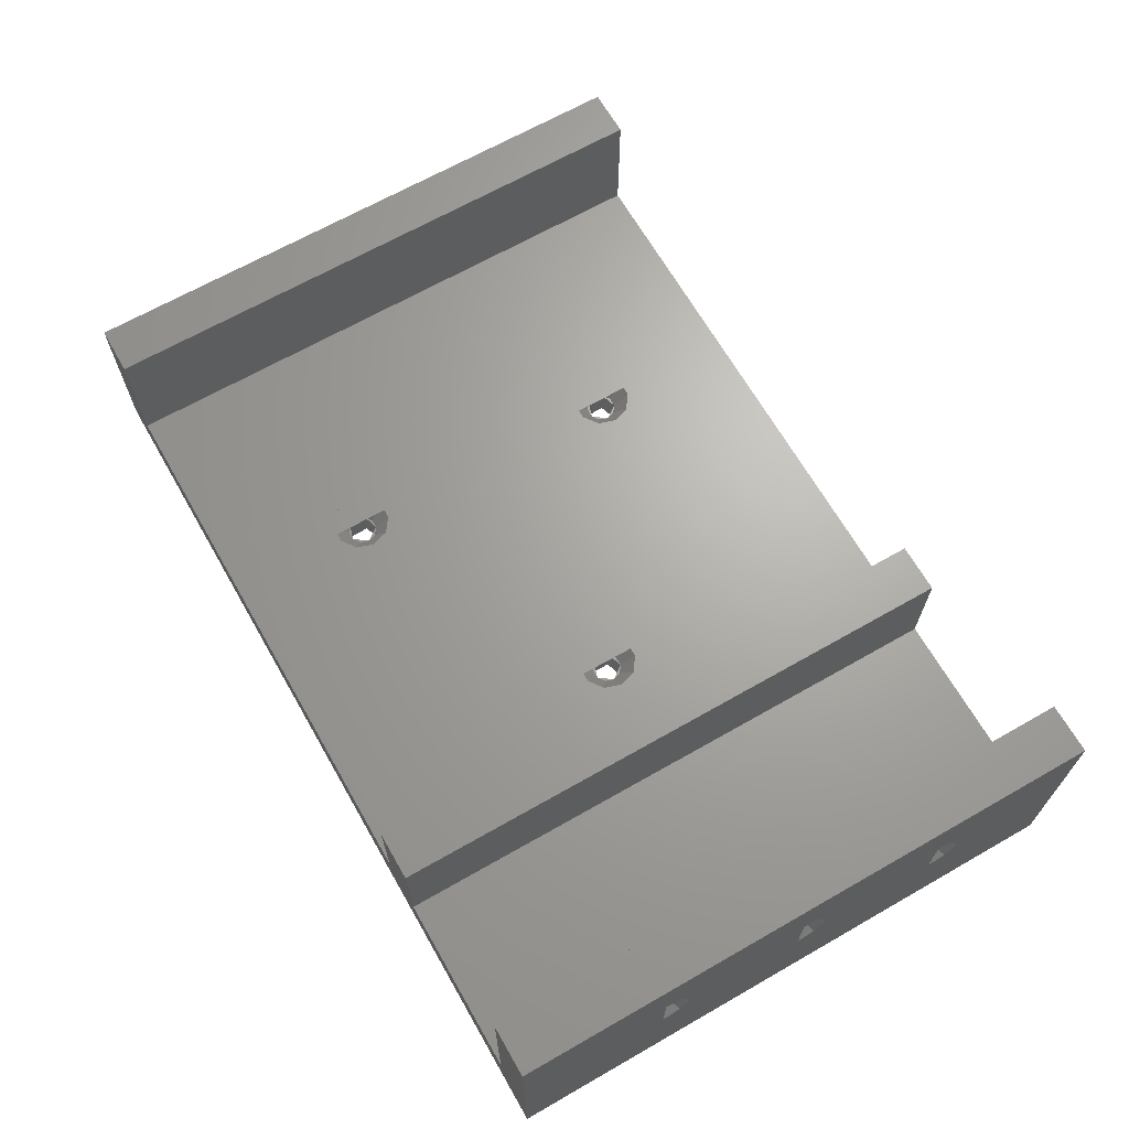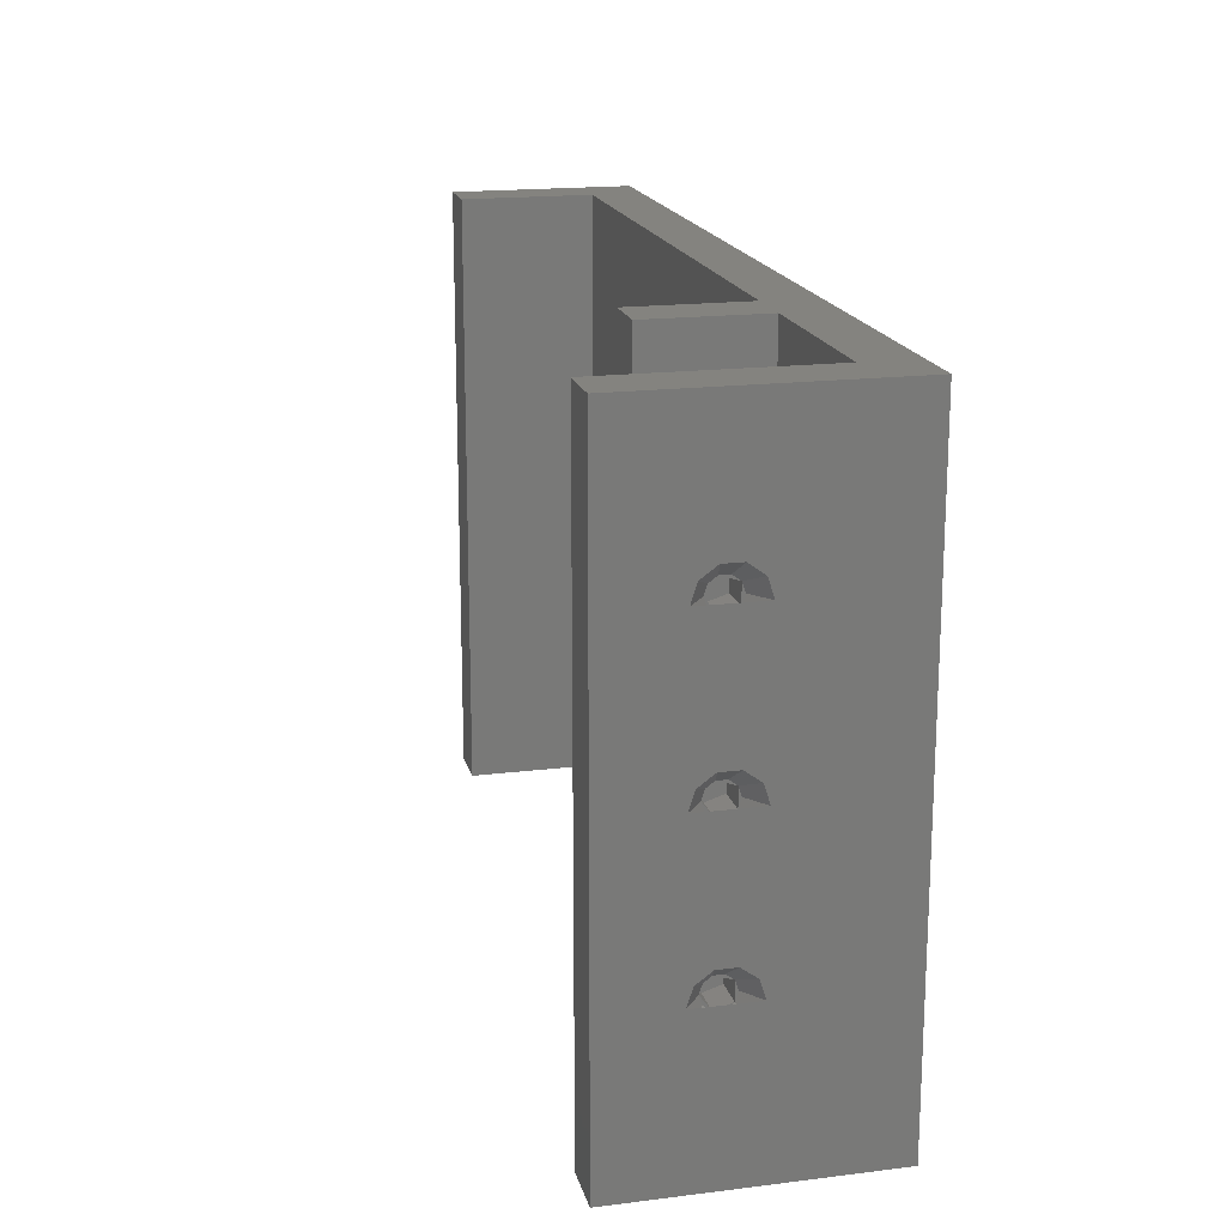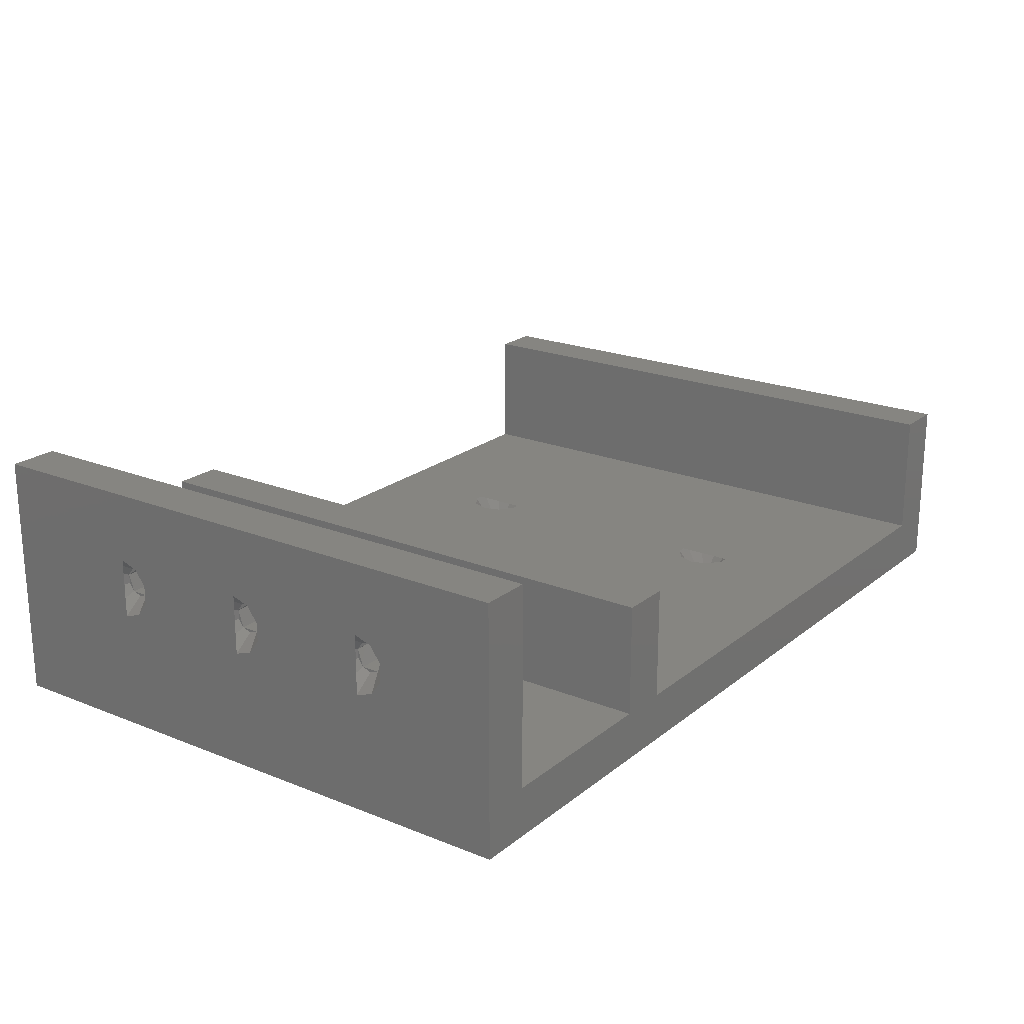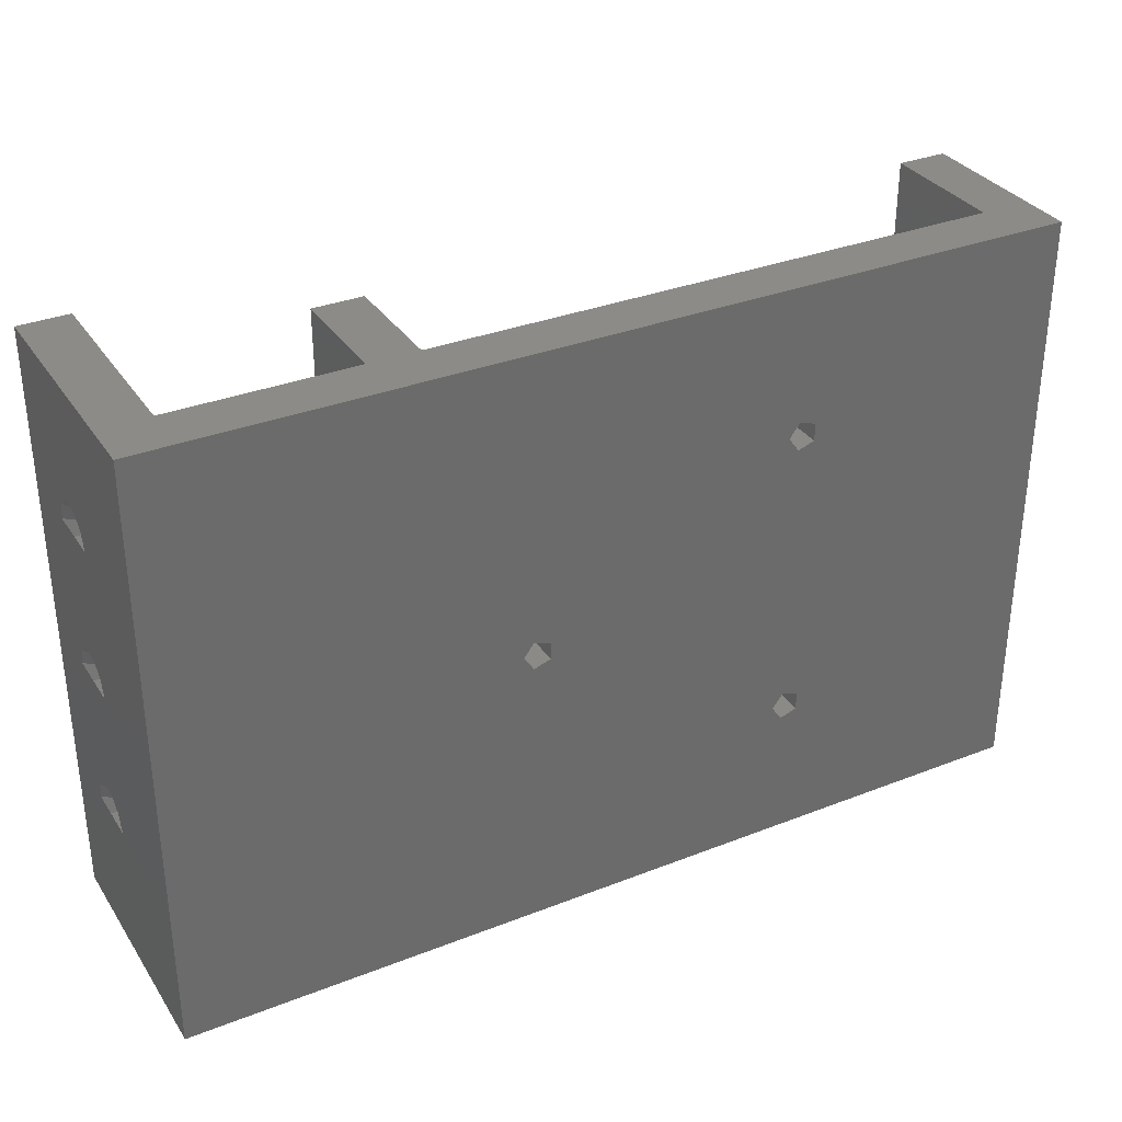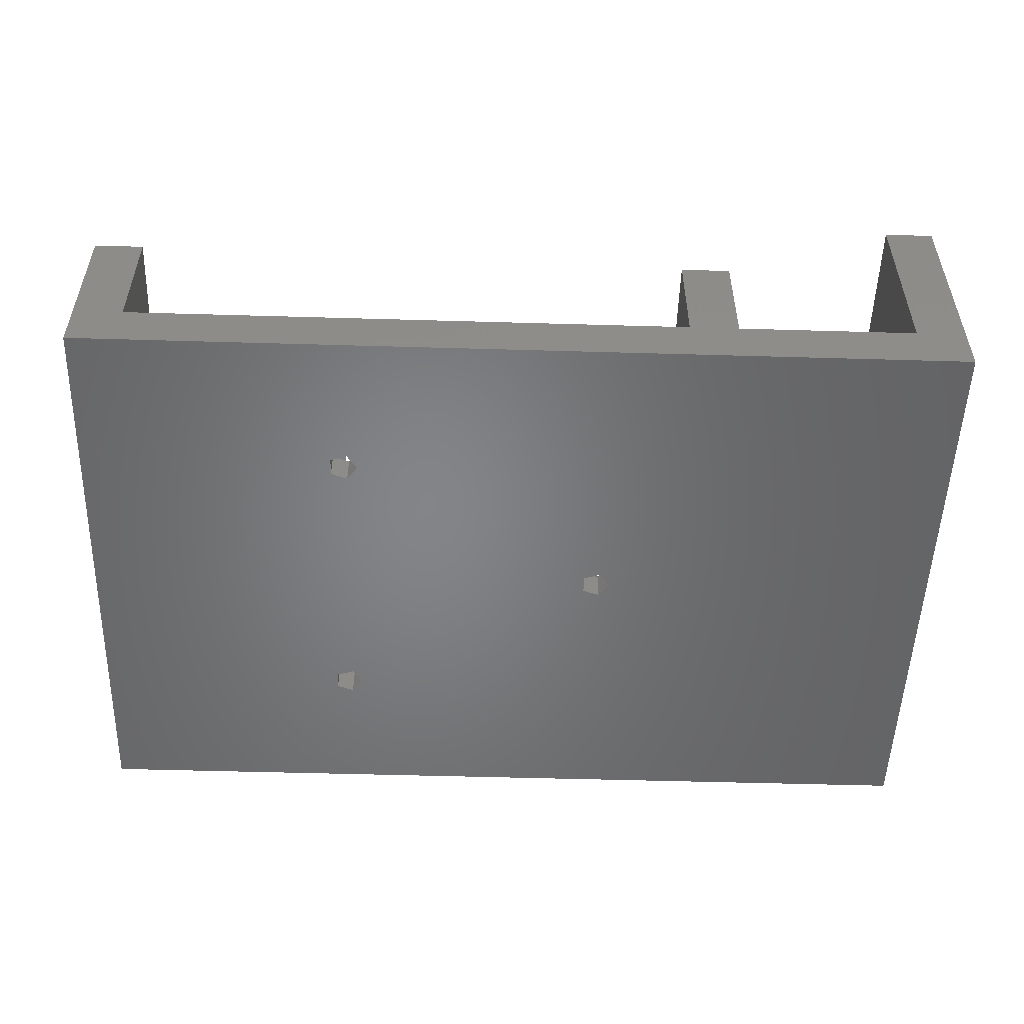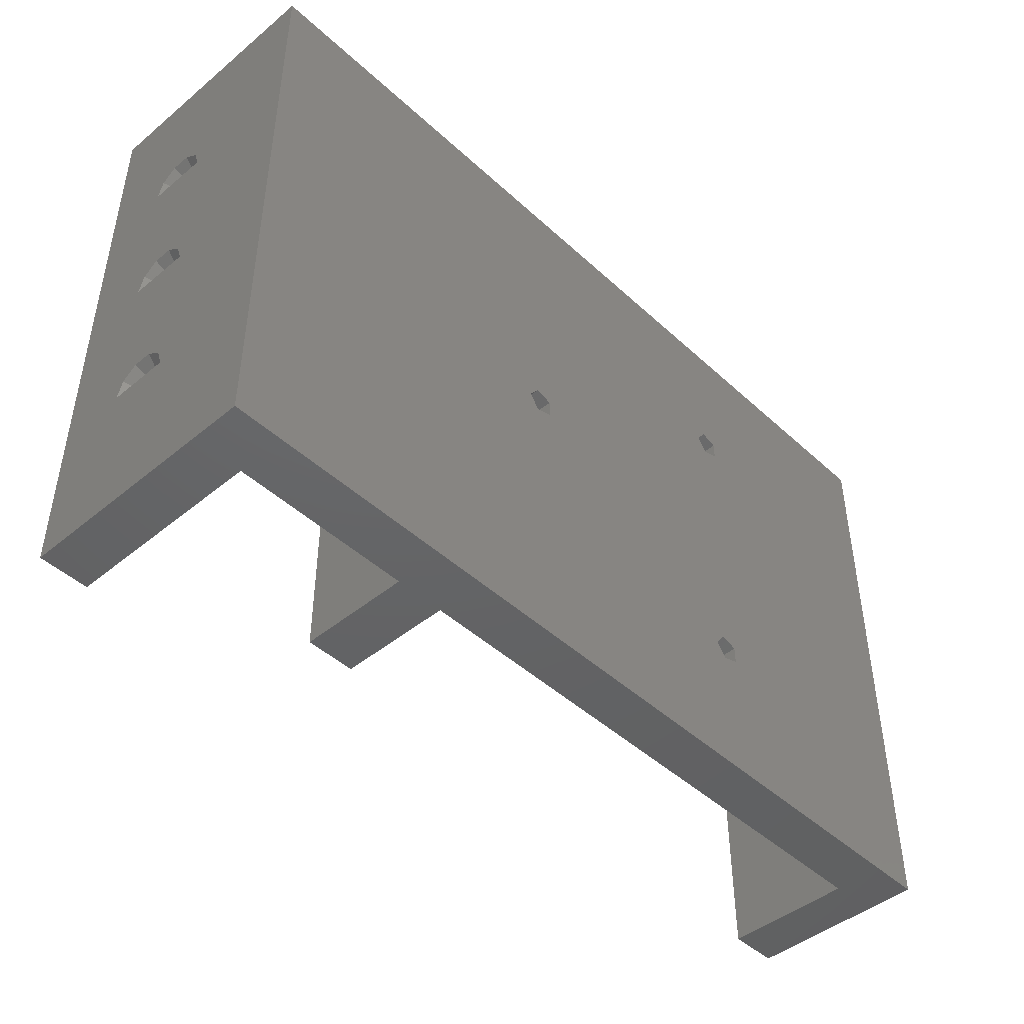
<metadata>
{"format":"stl","ext":"stl","renderer":"f3d","projection":"perspective","resolution":1024,"background":"white","views":[{"elev":66.9,"azim":60.2,"up":"+Z"},{"elev":17.9,"azim":76.5,"up":"+Y"},{"elev":21.0,"azim":125.8,"up":"+Z"},{"elev":32.9,"azim":151.6,"up":"+Y"},{"elev":-52.1,"azim":-1.8,"up":"+Z"},{"elev":-45.5,"azim":133.5,"up":"+Y"}]}
</metadata>
<code>
# stl→obj: 180 verts, 380 faces
v -64.21 15.88 1.426e-14
v -90 0 1.998e-14
v 0 60 0
v -64.21 44.12 1.426e-14
v -90 60 1.998e-14
v -62.54 13.57 1.389e-14
v -64.21 14.12 1.426e-14
v 0 0 0
v -62.54 16.43 1.389e-14
v -61.5 15 1.366e-14
v -37.21 30.88 8.263e-15
v -37.21 29.12 8.263e-15
v -35.54 28.57 7.891e-15
v -34.5 30 7.661e-15
v -35.54 31.43 7.891e-15
v -61.5 45 1.366e-14
v -62.54 43.57 1.389e-14
v -64.21 45.88 1.426e-14
v -62.54 46.43 1.389e-14
v -5 0 5
v 5.551e-15 0 25
v -28 0 16.3
v -28 0 5
v -23 0 16.3
v -23 0 5
v -85 0 5
v -85 0 18
v -90 0 18
v -5 0 25
v 2.792e-15 16.76 12.57
v 2.665e-15 15 12
v 2.665e-15 30 12
v 3.87e-15 16.76 17.43
v 3.997e-15 15 18
v 3.997e-15 30 18
v 3.537e-15 17.85 15.93
v 3.125e-15 17.85 14.07
v 2.665e-15 45 12
v 2.792e-15 31.76 12.57
v 3.997e-15 45 18
v 5.551e-15 60 25
v 3.87e-15 31.76 17.43
v 3.537e-15 32.85 15.93
v 3.125e-15 32.85 14.07
v 2.792e-15 46.76 12.57
v 3.87e-15 46.76 17.43
v 3.537e-15 47.85 15.93
v 3.125e-15 47.85 14.07
v -85 60 18
v -90 60 18
v -85 60 5
v -28 60 5
v -5 60 25
v -5 60 5
v -23 60 5
v -23 60 16.3
v -28 60 16.3
v -64.21 15.88 3
v -64.21 14.12 3
v -62.54 13.57 3
v -62.54 16.43 3
v -61.5 15 3
v -37.21 30.88 3
v -37.21 29.12 3
v -35.54 28.57 3
v -35.54 31.43 3
v -34.5 30 3
v -64.21 45.88 3
v -64.21 44.12 3
v -62.54 43.57 3
v -62.54 46.43 3
v -61.5 45 3
v -33 30 5
v -62.07 42.15 5
v -62.07 12.15 5
v -35.07 32.85 5
v -33.57 31.76 5
v -63 12.15 5
v -63 17.85 5
v -62.07 17.85 5
v -60.57 16.76 5
v -60.57 13.24 5
v -60 15 5
v -35.07 27.15 5
v -36 27.15 5
v -36 32.85 5
v -63 42.15 5
v -63 47.85 5
v -33.57 28.24 5
v -60.57 43.24 5
v -62.07 47.85 5
v -60.57 46.76 5
v -60 45 5
v -5 30 16.5
v -5 14.12 13.79
v -5 13.57 15.46
v -5 15 16.5
v -5 15.88 13.79
v -5 29.12 13.79
v -5 28.57 15.46
v -5 16.43 15.46
v -5 31.43 15.46
v -5 30.88 13.79
v -5 45 16.5
v -5 46.43 15.46
v -5 45.88 13.79
v -5 44.12 13.79
v -5 43.57 15.46
v -2 16.43 14.54
v -2 15.88 13.79
v -2 16.43 15.46
v -2 15.88 16.21
v -2 15 16.5
v -2 14.12 16.21
v 3.654e-15 13.24 17.43
v 2.775e-15 12.15 14.07
v 3.187e-15 12.15 15.93
v 2.576e-15 13.24 12.57
v -2 15 13.5
v -2 31.43 14.54
v -2 30.88 13.79
v -2 31.43 15.46
v -2 30.88 16.21
v -2 30 16.5
v -2 29.12 16.21
v 3.654e-15 28.24 17.43
v 2.775e-15 27.15 14.07
v 3.187e-15 27.15 15.93
v 2.576e-15 28.24 12.57
v -2 30 13.5
v -2 46.43 14.54
v -2 45.88 13.79
v -2 46.43 15.46
v -2 45.88 16.21
v -2 45 16.5
v -2 44.12 16.21
v 3.654e-15 43.24 17.43
v 2.775e-15 42.15 14.07
v 3.187e-15 42.15 15.93
v 2.576e-15 43.24 12.57
v -2 45 13.5
v -64.5 15 3
v -63.46 13.57 3
v -65.43 13.24 5
v -66 15 5
v -65.43 16.76 5
v -63.93 17.85 5
v -63.46 16.43 3
v -61.79 14.12 3
v -63.93 12.15 5
v -61.79 15.88 3
v -37.5 30 3
v -36.46 28.57 3
v -38.43 28.24 5
v -39 30 5
v -38.43 31.76 5
v -36.93 32.85 5
v -36.46 31.43 3
v -34.79 29.12 3
v -36.93 27.15 5
v -34.79 30.88 3
v -64.5 45 3
v -63.46 43.57 3
v -65.43 43.24 5
v -66 45 5
v -65.43 46.76 5
v -63.93 47.85 5
v -63.46 46.43 3
v -61.79 44.12 3
v -63.93 42.15 5
v -61.79 45.88 3
v -2 13.57 15.46
v -2 14.12 13.79
v -2 28.57 15.46
v -2 29.12 13.79
v -2 43.57 15.46
v -2 44.12 13.79
v -2 13.57 14.54
v -2 28.57 14.54
v -2 43.57 14.54
f 1 2 3
f 4 2 5
f 6 2 7
f 8 2 6
f 9 3 10
f 11 10 3
f 10 8 6
f 12 10 11
f 9 1 3
f 8 10 12
f 8 12 13
f 8 13 3
f 13 14 3
f 15 3 14
f 16 3 17
f 15 11 3
f 17 2 4
f 18 4 5
f 3 2 17
f 18 5 19
f 3 16 19
f 3 19 5
f 7 2 1
f 20 8 21
f 2 8 20
f 22 23 24
f 2 20 25
f 23 26 2
f 23 25 24
f 2 25 23
f 27 2 26
f 28 2 27
f 29 20 21
f 30 8 3
f 31 8 30
f 21 8 31
f 32 21 33
f 21 34 33
f 32 35 21
f 32 36 3
f 36 37 3
f 37 30 3
f 38 39 3
f 39 32 3
f 38 40 39
f 41 21 35
f 41 35 42
f 41 42 43
f 41 43 44
f 41 44 39
f 41 45 3
f 45 38 3
f 41 39 40
f 41 40 46
f 41 46 47
f 41 47 48
f 41 48 45
f 31 34 21
f 33 36 32
f 49 5 50
f 51 5 49
f 3 5 52
f 53 41 54
f 55 52 56
f 52 57 56
f 3 52 55
f 3 55 54
f 3 54 41
f 52 5 51
f 2 28 5
f 5 28 50
f 1 58 59
f 7 1 59
f 59 60 7
f 7 60 6
f 9 61 58
f 1 9 58
f 61 9 62
f 62 9 10
f 62 10 60
f 60 10 6
f 11 63 64
f 12 11 64
f 64 65 12
f 12 65 13
f 15 66 63
f 11 15 63
f 66 15 67
f 67 15 14
f 67 14 65
f 65 14 13
f 18 68 69
f 4 18 69
f 69 70 4
f 4 70 17
f 19 71 68
f 18 19 68
f 71 19 72
f 72 19 16
f 72 16 70
f 70 16 17
f 50 28 27
f 49 50 27
f 27 26 51
f 49 27 51
f 73 23 52
f 74 26 52
f 26 23 75
f 76 77 52
f 26 75 78
f 26 79 52
f 26 78 79
f 79 80 52
f 80 81 52
f 82 23 83
f 75 23 82
f 83 23 84
f 83 84 85
f 83 86 52
f 83 85 86
f 86 76 52
f 87 88 51
f 77 73 52
f 84 23 89
f 90 74 52
f 87 26 74
f 51 26 87
f 51 88 52
f 88 91 52
f 91 92 52
f 92 93 52
f 93 90 52
f 81 83 52
f 73 89 23
f 23 22 52
f 52 22 57
f 57 22 24
f 56 57 24
f 24 25 55
f 56 24 55
f 25 20 54
f 55 25 54
f 94 29 53
f 20 29 95
f 20 95 54
f 96 29 97
f 95 98 54
f 99 29 100
f 98 101 54
f 101 97 54
f 97 29 99
f 97 99 54
f 102 54 103
f 99 103 54
f 100 29 94
f 104 102 53
f 102 94 53
f 105 53 106
f 54 102 107
f 54 107 106
f 54 106 53
f 108 102 104
f 105 104 53
f 107 102 108
f 95 29 96
f 29 21 41
f 53 29 41
f 30 109 110
f 30 110 31
f 37 109 30
f 36 111 109
f 37 36 109
f 111 36 112
f 33 112 36
f 33 113 112
f 33 34 113
f 113 34 114
f 34 115 114
f 116 117 118
f 118 117 115
f 118 115 34
f 118 34 31
f 119 118 31
f 110 119 31
f 39 120 121
f 39 121 32
f 44 120 39
f 43 122 120
f 44 43 120
f 122 43 123
f 42 123 43
f 42 124 123
f 42 35 124
f 124 35 125
f 35 126 125
f 127 128 129
f 129 128 126
f 129 126 35
f 129 35 32
f 130 129 32
f 121 130 32
f 45 131 132
f 45 132 38
f 48 131 45
f 47 133 131
f 48 47 131
f 133 47 134
f 46 134 47
f 46 135 134
f 46 40 135
f 135 40 136
f 40 137 136
f 138 139 140
f 140 139 137
f 140 137 40
f 140 40 38
f 141 140 38
f 132 141 38
f 58 142 59
f 60 59 143
f 144 143 59
f 145 144 59
f 145 59 142
f 58 146 142
f 147 146 58
f 148 147 58
f 148 58 61
f 62 60 149
f 75 149 60
f 78 75 150
f 150 75 60
f 150 60 143
f 61 80 79
f 148 61 147
f 147 61 79
f 81 80 61
f 61 151 81
f 151 61 62
f 62 83 151
f 82 83 62
f 82 62 149
f 63 152 64
f 65 64 153
f 154 153 64
f 155 154 64
f 155 64 152
f 63 156 152
f 157 156 63
f 158 157 63
f 158 63 66
f 67 65 159
f 84 159 65
f 85 84 160
f 160 84 65
f 160 65 153
f 66 76 86
f 158 66 157
f 157 66 86
f 77 76 66
f 66 161 77
f 161 66 67
f 67 73 161
f 89 73 67
f 89 67 159
f 68 162 69
f 70 69 163
f 164 163 69
f 165 164 69
f 165 69 162
f 68 166 162
f 167 166 68
f 168 167 68
f 168 68 71
f 72 70 169
f 74 169 70
f 87 74 170
f 170 74 70
f 170 70 163
f 71 91 88
f 168 71 167
f 167 71 88
f 92 91 71
f 71 171 92
f 171 71 72
f 72 93 171
f 90 93 72
f 90 72 169
f 75 82 149
f 83 81 151
f 147 79 146
f 146 79 78
f 146 78 150
f 146 150 144
f 146 144 145
f 84 89 159
f 73 77 161
f 157 86 156
f 156 86 85
f 156 85 160
f 156 160 154
f 156 154 155
f 74 90 169
f 93 92 171
f 167 88 166
f 166 88 87
f 166 87 170
f 166 170 164
f 166 164 165
f 96 172 95
f 95 172 173
f 110 98 95
f 173 110 95
f 97 113 96
f 96 113 172
f 97 101 113
f 113 101 111
f 111 101 98
f 110 111 98
f 100 174 99
f 99 174 175
f 121 103 99
f 175 121 99
f 94 124 100
f 100 124 174
f 94 102 124
f 124 102 122
f 122 102 103
f 121 122 103
f 108 176 107
f 107 176 177
f 132 106 107
f 177 132 107
f 104 135 108
f 108 135 176
f 104 105 135
f 135 105 133
f 133 105 106
f 132 133 106
f 173 119 110
f 111 110 109
f 113 111 112
f 114 172 113
f 114 115 172
f 115 117 172
f 173 116 118
f 119 173 118
f 172 117 178
f 178 117 116
f 178 116 173
f 175 130 121
f 122 121 120
f 124 122 123
f 125 174 124
f 125 126 174
f 126 128 174
f 175 127 129
f 130 175 129
f 174 128 179
f 179 128 127
f 179 127 175
f 177 141 132
f 133 132 131
f 135 133 134
f 136 176 135
f 136 137 176
f 137 139 176
f 177 138 140
f 141 177 140
f 176 139 180
f 180 139 138
f 180 138 177
f 146 145 142
f 144 150 143
f 156 155 152
f 154 160 153
f 166 165 162
f 164 170 163
f 178 173 172
f 179 175 174
f 180 177 176

</code>
